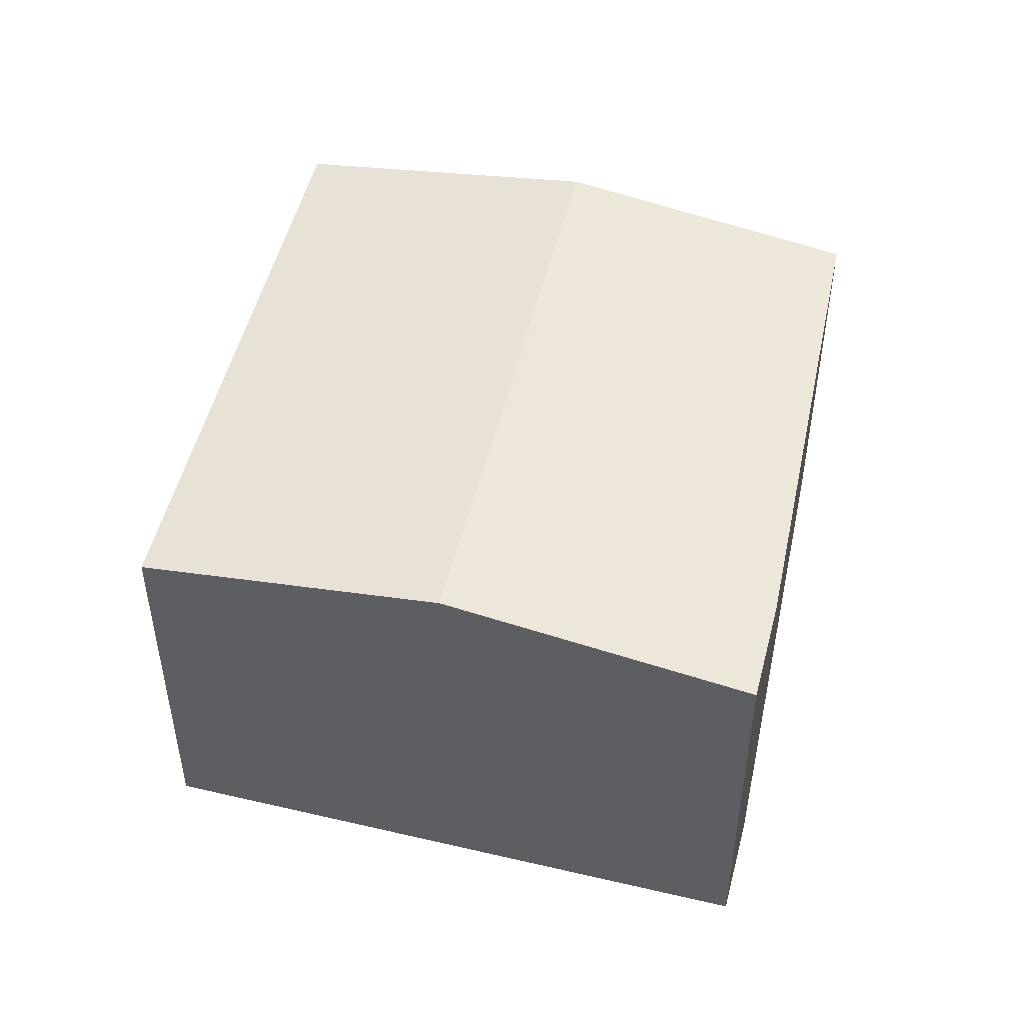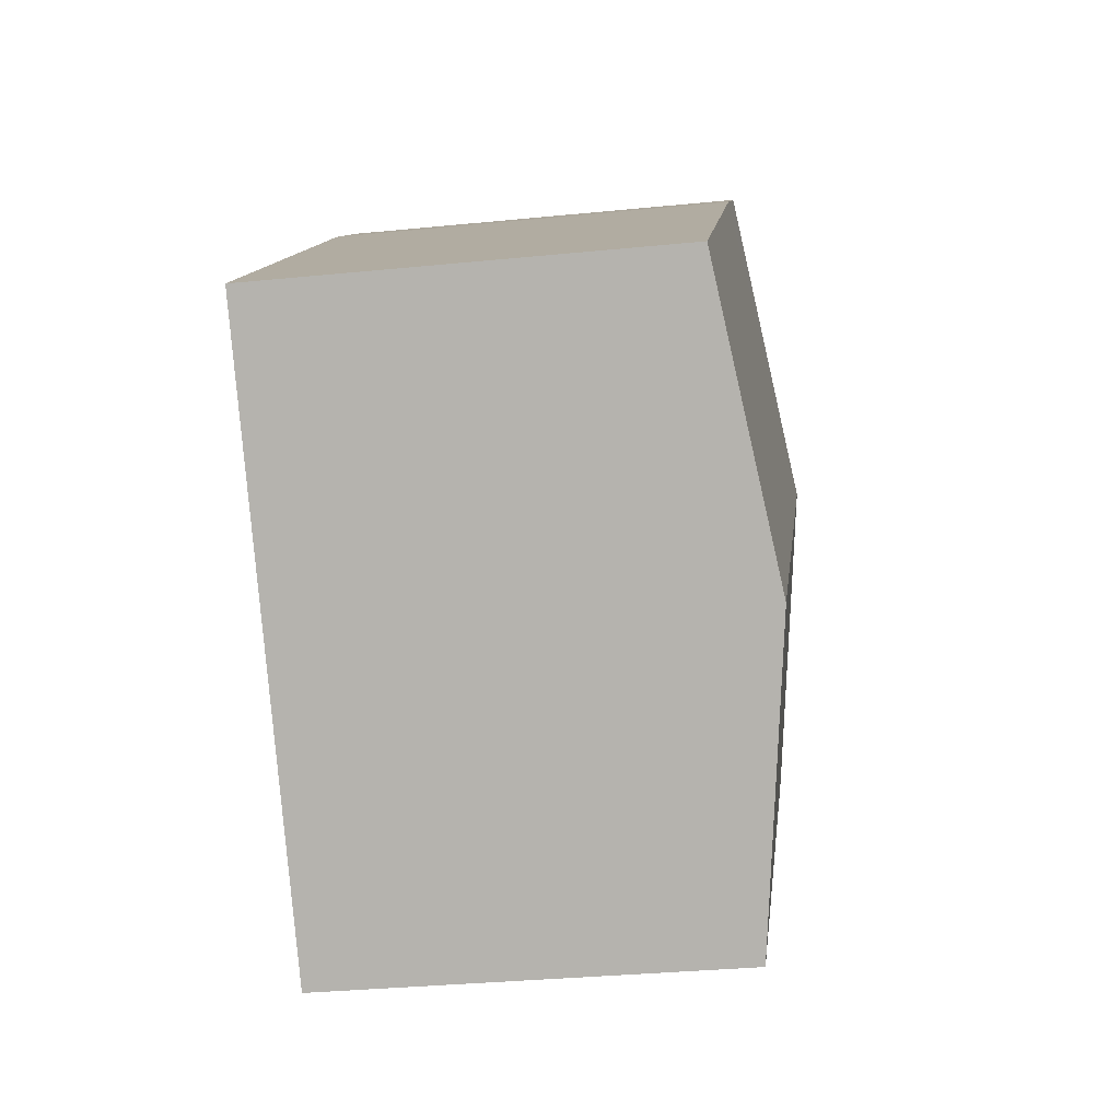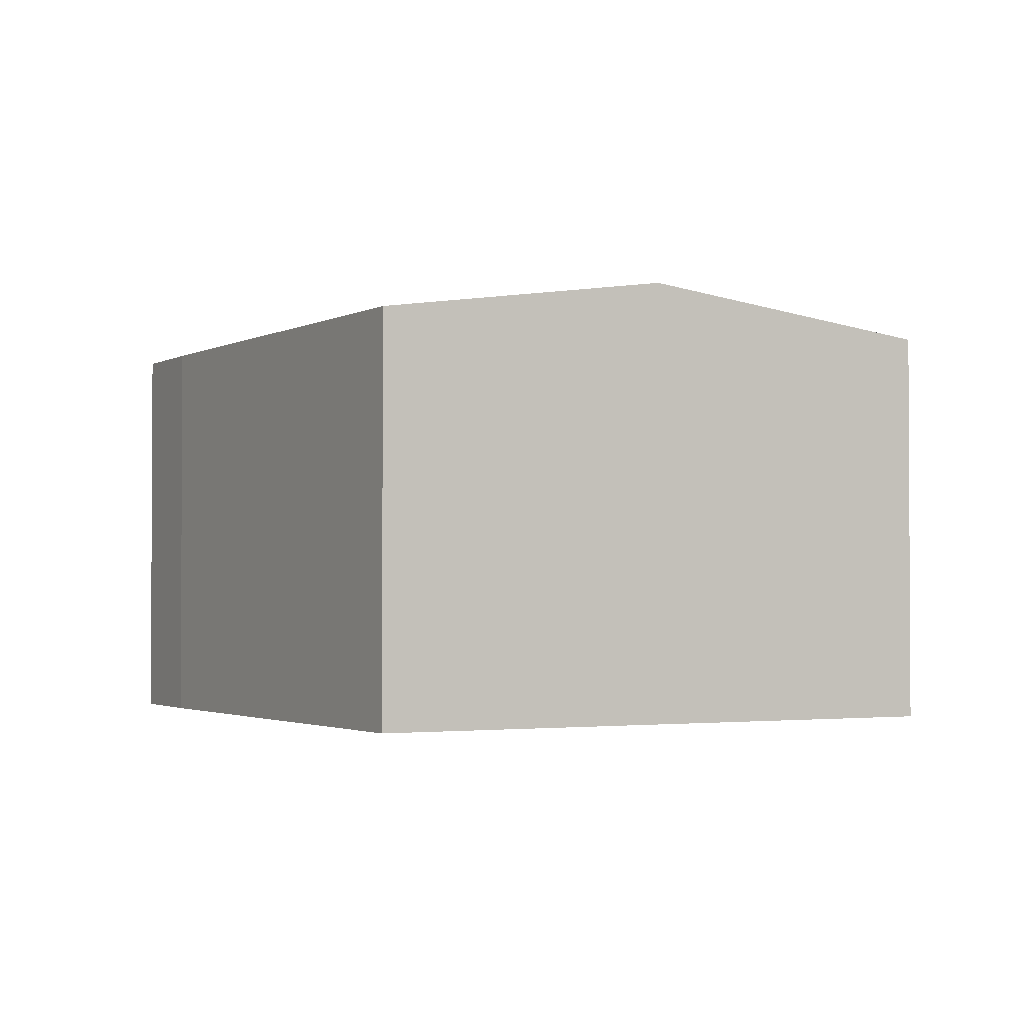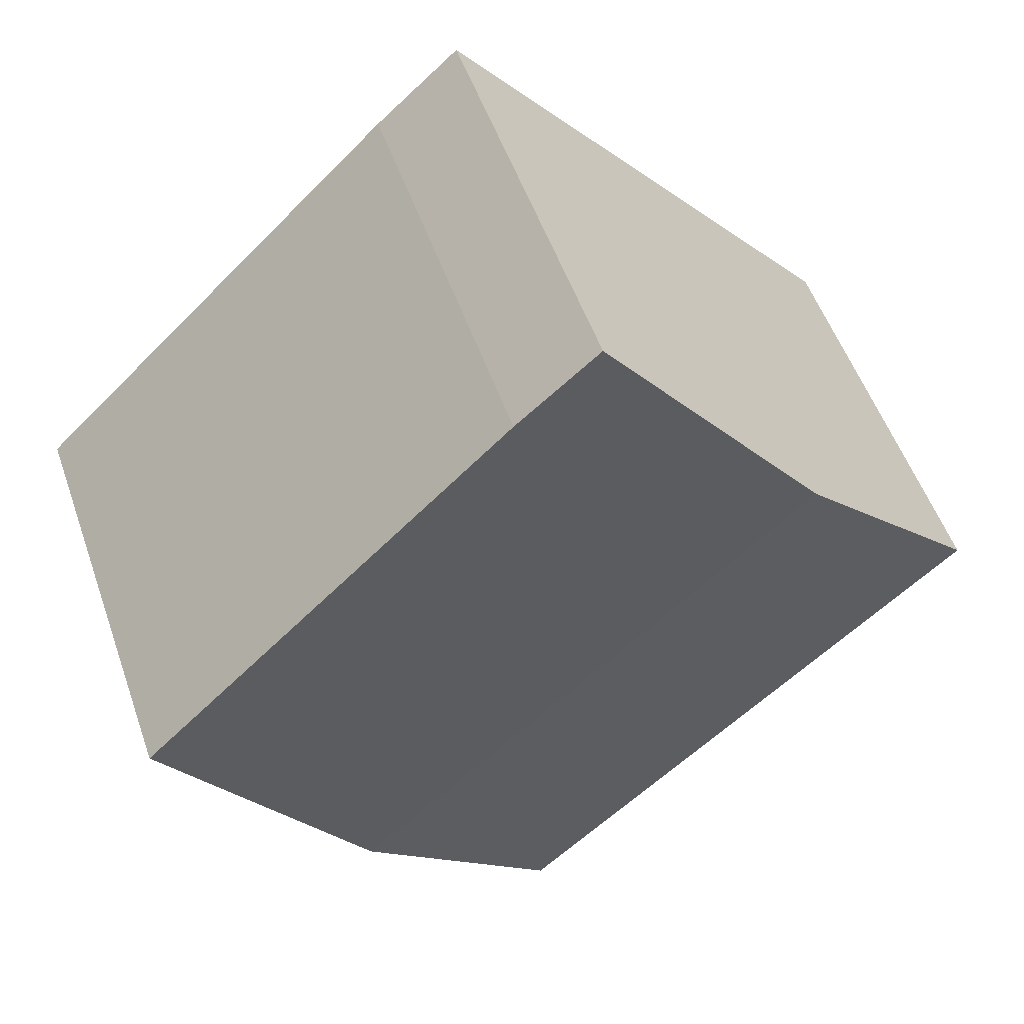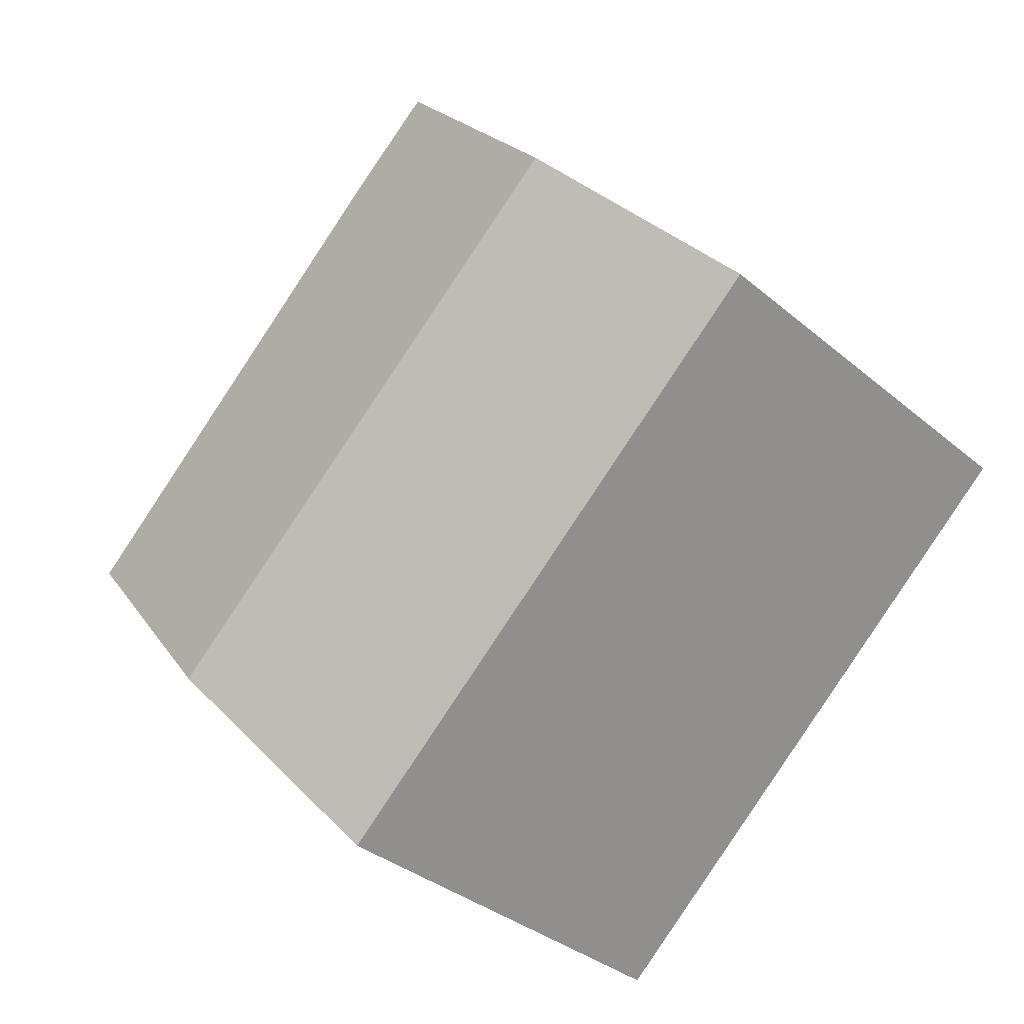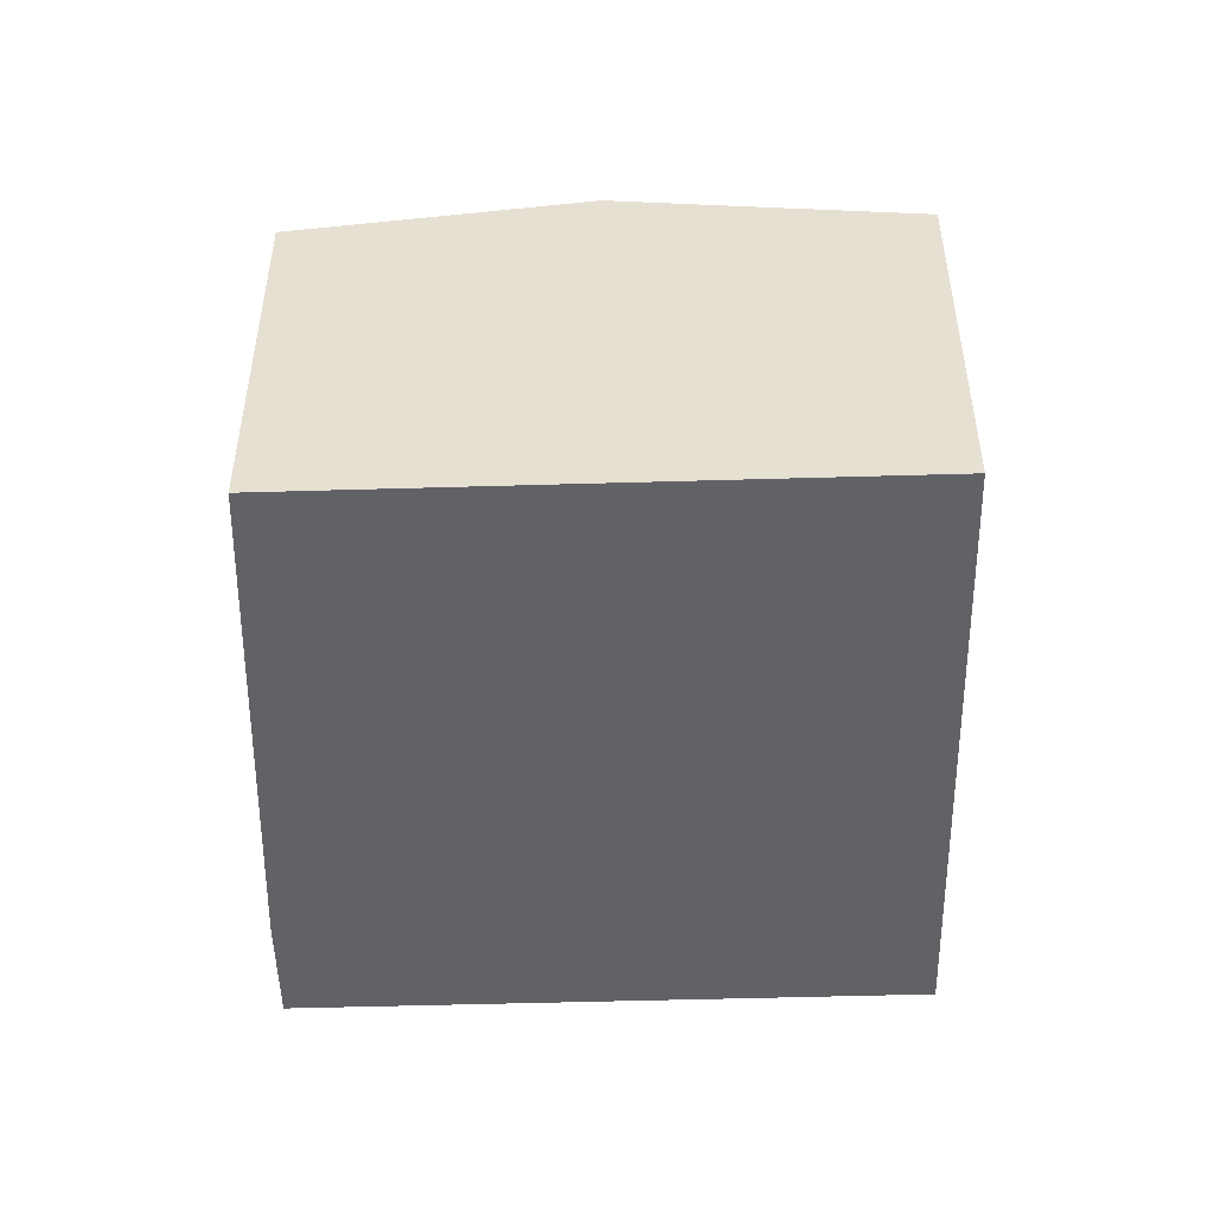
<metadata>
{"format":"obj","ext":"obj","renderer":"f3d","projection":"perspective","resolution":1024,"background":"white","views":[{"elev":50.3,"azim":-34.5,"up":"+Y"},{"elev":-32.6,"azim":97.9,"up":"+Z"},{"elev":-1.9,"azim":103.8,"up":"+Y"},{"elev":52.8,"azim":160.9,"up":"+Z"},{"elev":-34.2,"azim":-138.6,"up":"+Z"},{"elev":-50.6,"azim":132.9,"up":"+Y"}]}
</metadata>
<code>
v  3.302 7.169 3.791
v  13.93 6.51 0.772
v  10.72 7.169 -2.921
v  7.947 6.481 6.474
v  6.634 6.486 7.617
v  0 6.492 3.975e-16
v  7.416 6.492 -6.712
v  7.416 4.11e-16 -6.712
v  0 0 0
v  3.302 -2.321e-16 3.791
v  6.634 -4.664e-16 7.617
v  7.947 -3.964e-16 6.474
v  13.93 -4.727e-17 0.772
v  10.72 1.789e-16 -2.921
g defaultobject
f 1 2 3
f 2 1 4
f 4 1 5
f 6 3 7
f 3 6 1
f 8 6 7
f 6 8 9
f 9 1 6
f 1 9 5
f 5 9 10
f 5 10 11
f 11 4 5
f 4 11 12
f 4 13 2
f 13 4 12
f 3 8 7
f 8 3 2
f 8 2 14
f 14 2 13
f 10 12 11
f 12 10 13
f 13 10 9
f 13 9 8
f 13 8 14

</code>
